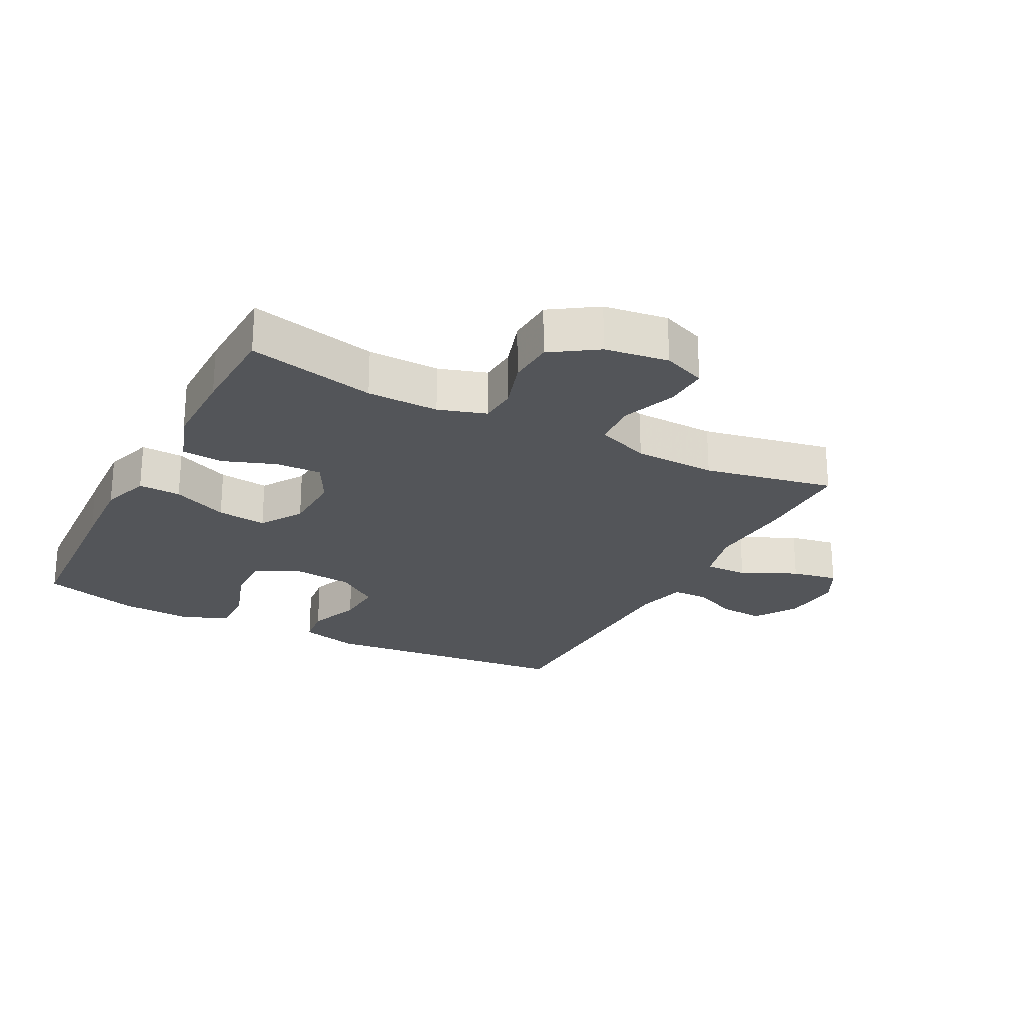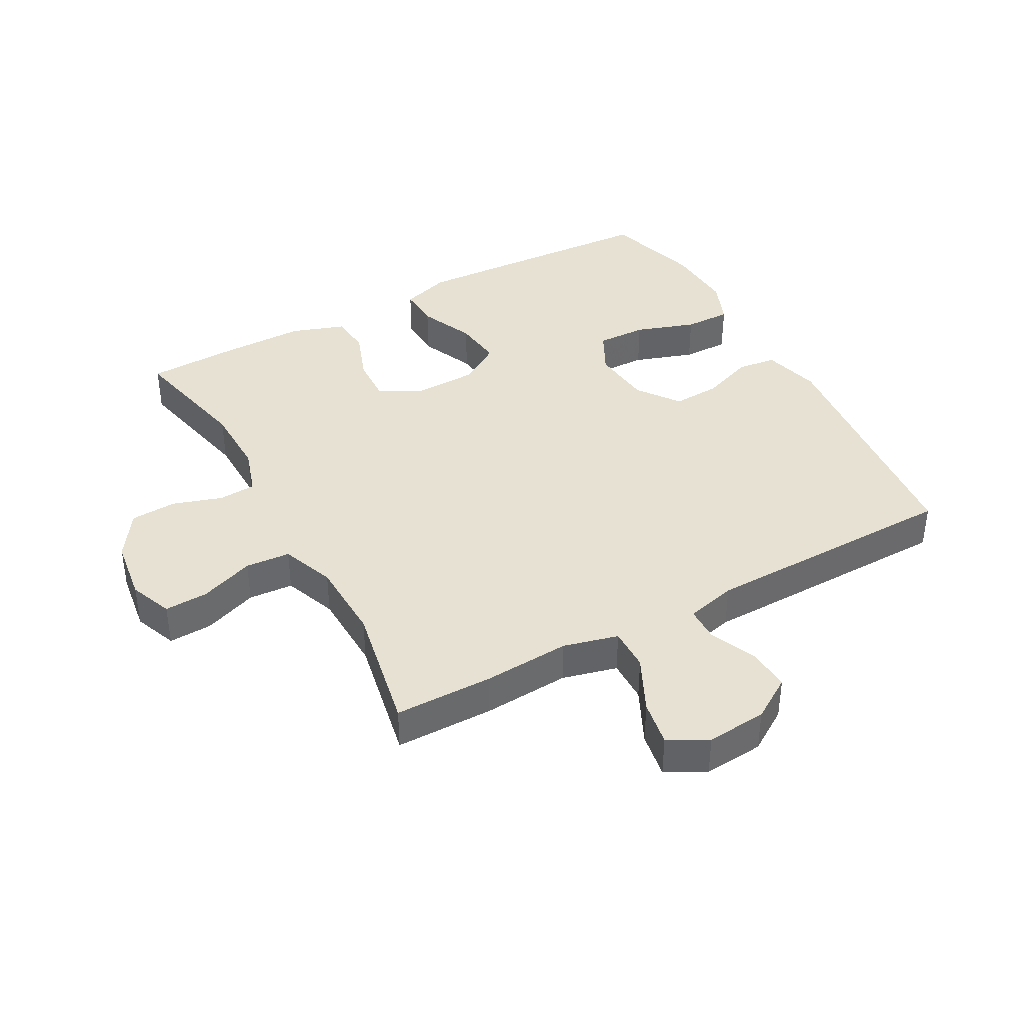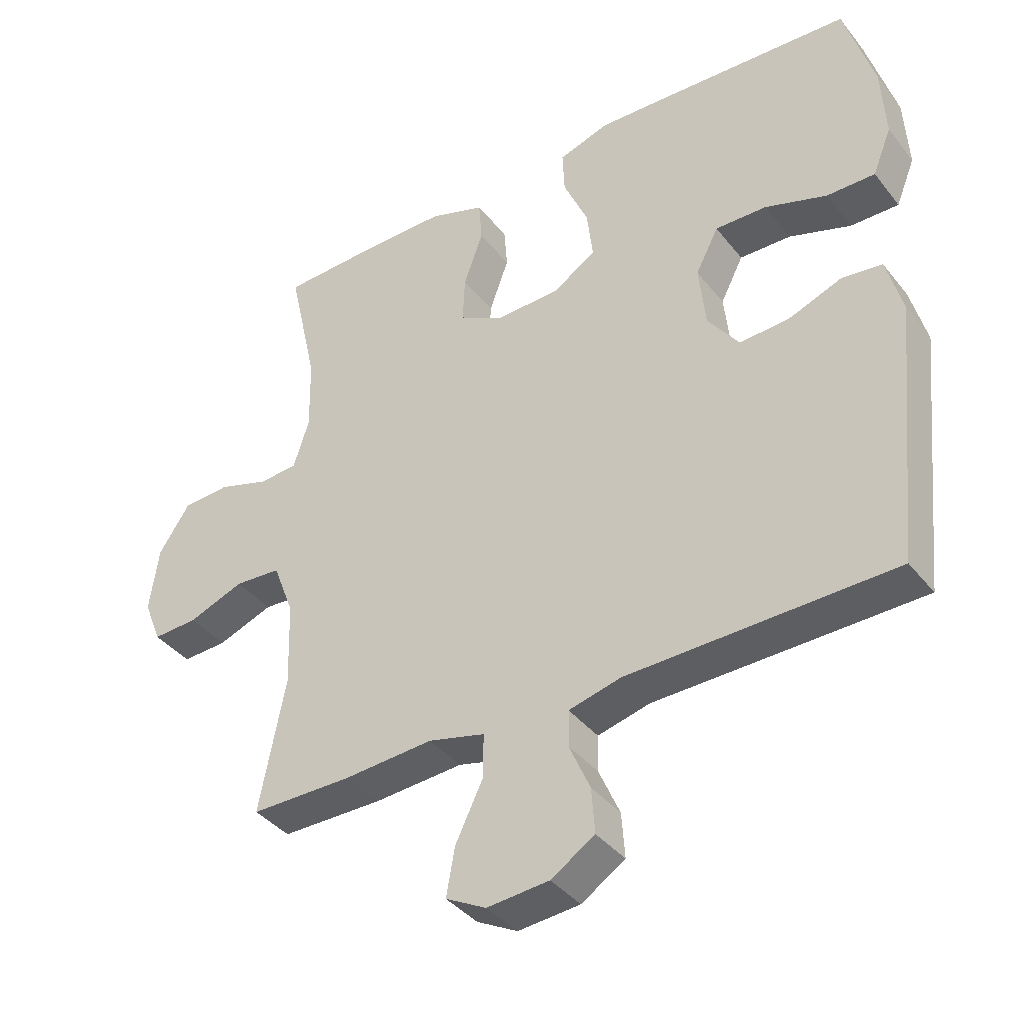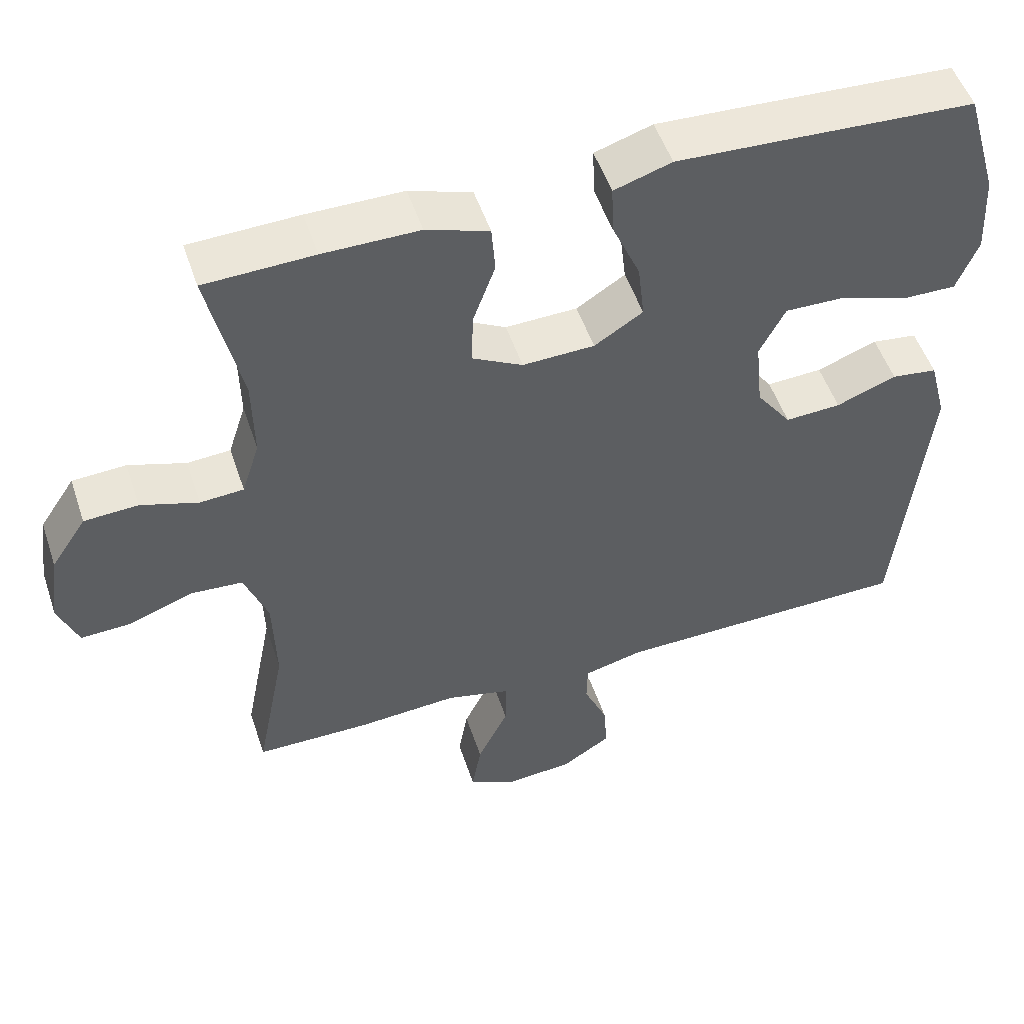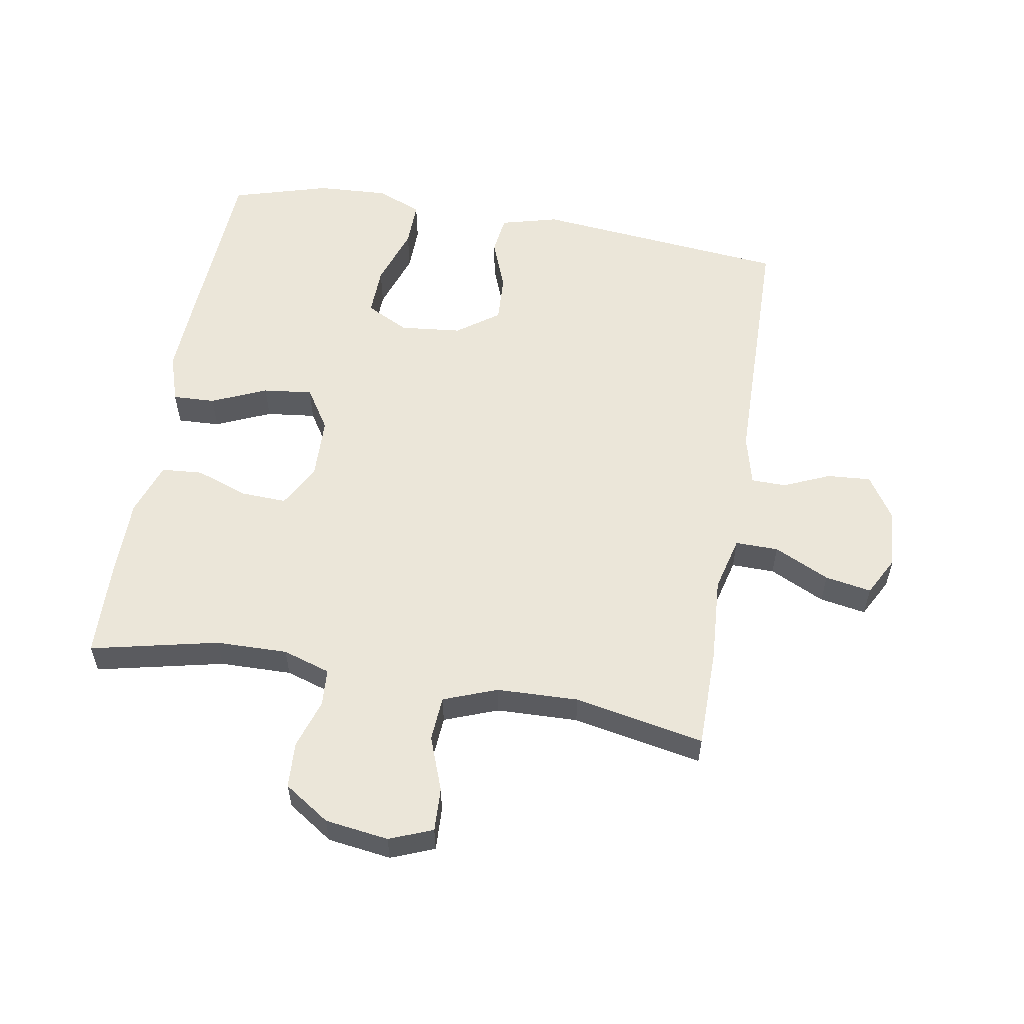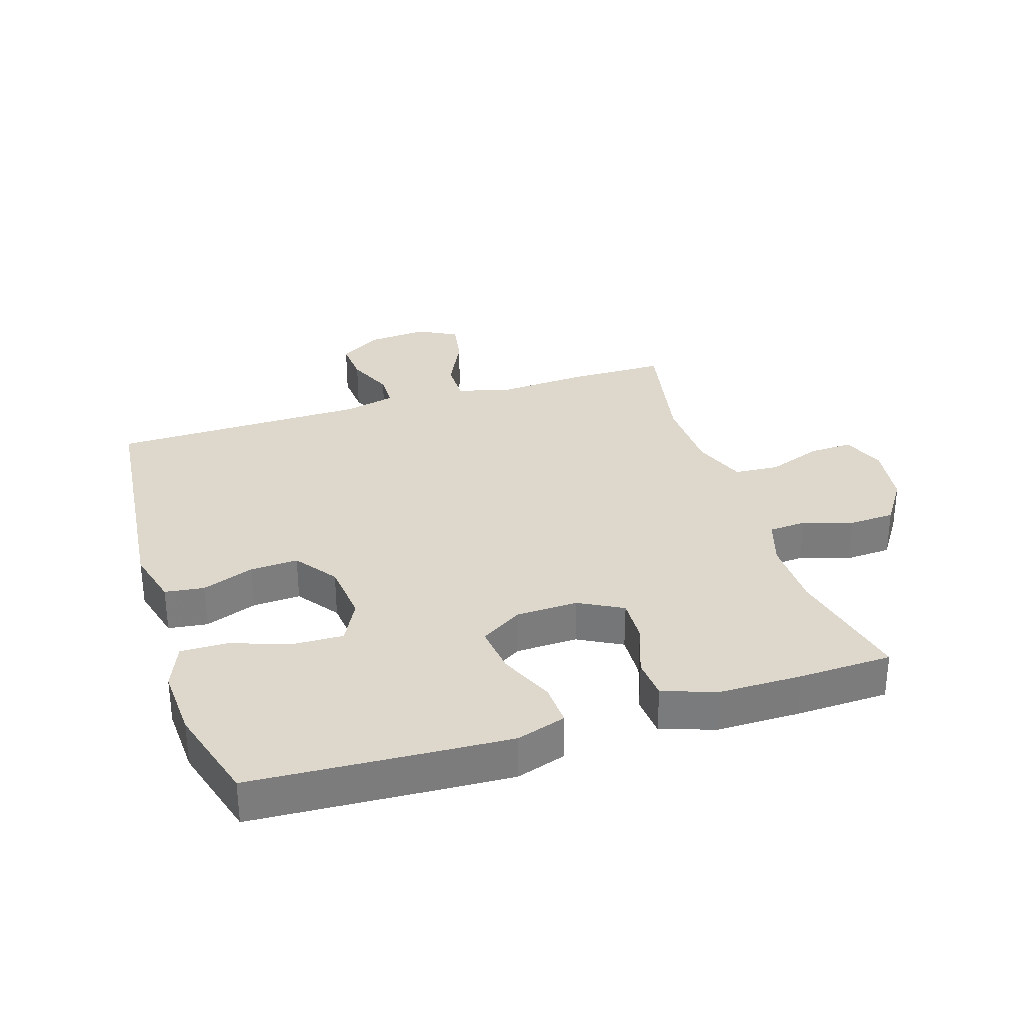
<metadata>
{"format":"obj","ext":"obj","renderer":"f3d","projection":"perspective","resolution":1024,"background":"white","views":[{"elev":-24.0,"azim":62.5,"up":"+Y"},{"elev":39.6,"azim":151.3,"up":"+Y"},{"elev":-38.9,"azim":-146.0,"up":"+Z"},{"elev":51.5,"azim":161.7,"up":"+Z"},{"elev":56.4,"azim":99.7,"up":"+Y"},{"elev":31.5,"azim":-17.5,"up":"+Y"}]}
</metadata>
<code>
v -0.5 0.07 0.5
v -0.221 0.07 0.515
v -0.096 0.07 0.521
v -0.018 0.07 0.496
v -0.021 0.07 0.429
v -0.059 0.07 0.342
v -0.068 0.07 0.264
v -0.002 0.07 0.222
v 0.096 0.07 0.219
v 0.165 0.07 0.256
v 0.162 0.07 0.328
v 0.132 0.07 0.411
v 0.137 0.07 0.476
v 0.222 0.07 0.505
v 0.352 0.07 0.505
v 0.5 0.07 0.5
v 0.455 0.07 0.299
v 0.453 0.07 0.186
v 0.477 0.07 0.111
v 0.536 0.07 0.107
v 0.614 0.07 0.132
v 0.687 0.07 0.128
v 0.735 0.07 0.056
v 0.749 0.07 -0.044
v 0.722 0.07 -0.112
v 0.653 0.07 -0.109
v 0.567 0.07 -0.077
v 0.496 0.07 -0.082
v 0.464 0.07 -0.166
v 0.46 0.07 -0.295
v 0.5 0.07 -0.5
v 0.344 0.07 -0.501
v 0.207 0.07 -0.492
v 0.12 0.07 -0.514
v 0.121 0.07 -0.582
v 0.163 0.07 -0.669
v 0.176 0.07 -0.742
v 0.114 0.07 -0.775
v 0.019 0.07 -0.767
v -0.048 0.07 -0.724
v -0.043 0.07 -0.655
v -0.011 0.07 -0.582
v -0.012 0.07 -0.527
v -0.092 0.07 -0.507
v -0.5 0.07 -0.5
v -0.541 0.07 -0.098
v -0.517 0.07 -0.007
v -0.455 0.07 0.001
v -0.373 0.07 -0.03
v -0.297 0.07 -0.034
v -0.249 0.07 0.032
v -0.239 0.07 0.129
v -0.274 0.07 0.197
v -0.353 0.07 0.195
v -0.448 0.07 0.163
v -0.522 0.07 0.162
v -0.551 0.07 0.234
v -0.545 0.07 0.346
v -0.5 0 0.5
v -0.221 0 0.515
v -0.096 0 0.521
v -0.018 0 0.496
v -0.021 0 0.429
v -0.059 0 0.342
v -0.068 0 0.264
v -0.002 0 0.222
v 0.096 0 0.219
v 0.165 0 0.256
v 0.162 0 0.328
v 0.132 0 0.411
v 0.137 0 0.476
v 0.222 0 0.505
v 0.352 0 0.505
v 0.5 0 0.5
v 0.455 0 0.299
v 0.453 0 0.186
v 0.477 0 0.111
v 0.536 0 0.107
v 0.614 0 0.132
v 0.687 0 0.128
v 0.735 0 0.056
v 0.749 0 -0.044
v 0.722 0 -0.112
v 0.653 0 -0.109
v 0.567 0 -0.077
v 0.496 0 -0.082
v 0.464 0 -0.166
v 0.46 0 -0.295
v 0.5 0 -0.5
v 0.344 0 -0.501
v 0.207 0 -0.492
v 0.12 0 -0.514
v 0.121 0 -0.582
v 0.163 0 -0.669
v 0.176 0 -0.742
v 0.114 0 -0.775
v 0.019 0 -0.767
v -0.048 0 -0.724
v -0.043 0 -0.655
v -0.011 0 -0.582
v -0.012 0 -0.527
v -0.092 0 -0.507
v -0.5 0 -0.5
v -0.541 0 -0.098
v -0.517 0 -0.007
v -0.455 0 0.001
v -0.373 0 -0.03
v -0.297 0 -0.034
v -0.249 0 0.032
v -0.239 0 0.129
v -0.274 0 0.197
v -0.353 0 0.195
v -0.448 0 0.163
v -0.522 0 0.162
v -0.551 0 0.234
v -0.545 0 0.346
f 54 55 56 57
f 53 54 57 58
f 46 47 48 49
f 44 45 46 49
f 43 44 49 50
f 39 40 41 42
f 39 42 43
f 38 39 43
f 35 36 37 38
f 34 35 38 43
f 33 34 43 50
f 30 31 32 33
f 29 30 33 50
f 24 25 26 27
f 24 27 28
f 23 24 28
f 20 21 22 23
f 19 20 23 28
f 18 19 28 29
f 14 15 16 17
f 14 17 18
f 11 12 13 14
f 10 11 14 18
f 9 10 18 29
f 3 4 5 6
f 3 6 7
f 2 3 7
f 53 58 1 2
f 52 53 2 7
f 51 52 7 8
f 29 50 51
f 8 9 29 51
f 115 114 113 112
f 116 115 112 111
f 107 106 105 104
f 107 104 103 102
f 108 107 102 101
f 100 99 98 97
f 101 100 97
f 101 97 96
f 96 95 94 93
f 101 96 93 92
f 108 101 92 91
f 91 90 89 88
f 108 91 88 87
f 85 84 83 82
f 86 85 82
f 86 82 81
f 81 80 79 78
f 86 81 78 77
f 87 86 77 76
f 75 74 73 72
f 76 75 72
f 72 71 70 69
f 76 72 69 68
f 87 76 68 67
f 64 63 62 61
f 65 64 61
f 65 61 60
f 60 59 116 111
f 65 60 111 110
f 66 65 110 109
f 109 108 87
f 109 87 67 66
f 1 59 60 2
f 2 60 61 3
f 3 61 62 4
f 4 62 63 5
f 5 63 64 6
f 6 64 65 7
f 7 65 66 8
f 8 66 67 9
f 9 67 68 10
f 10 68 69 11
f 11 69 70 12
f 12 70 71 13
f 13 71 72 14
f 14 72 73 15
f 15 73 74 16
f 16 74 75 17
f 17 75 76 18
f 18 76 77 19
f 19 77 78 20
f 20 78 79 21
f 21 79 80 22
f 22 80 81 23
f 23 81 82 24
f 24 82 83 25
f 25 83 84 26
f 26 84 85 27
f 27 85 86 28
f 28 86 87 29
f 29 87 88 30
f 30 88 89 31
f 31 89 90 32
f 32 90 91 33
f 33 91 92 34
f 34 92 93 35
f 35 93 94 36
f 36 94 95 37
f 37 95 96 38
f 38 96 97 39
f 39 97 98 40
f 40 98 99 41
f 41 99 100 42
f 42 100 101 43
f 43 101 102 44
f 44 102 103 45
f 45 103 104 46
f 46 104 105 47
f 47 105 106 48
f 48 106 107 49
f 49 107 108 50
f 50 108 109 51
f 51 109 110 52
f 52 110 111 53
f 53 111 112 54
f 54 112 113 55
f 55 113 114 56
f 56 114 115 57
f 57 115 116 58
f 58 116 59 1

</code>
